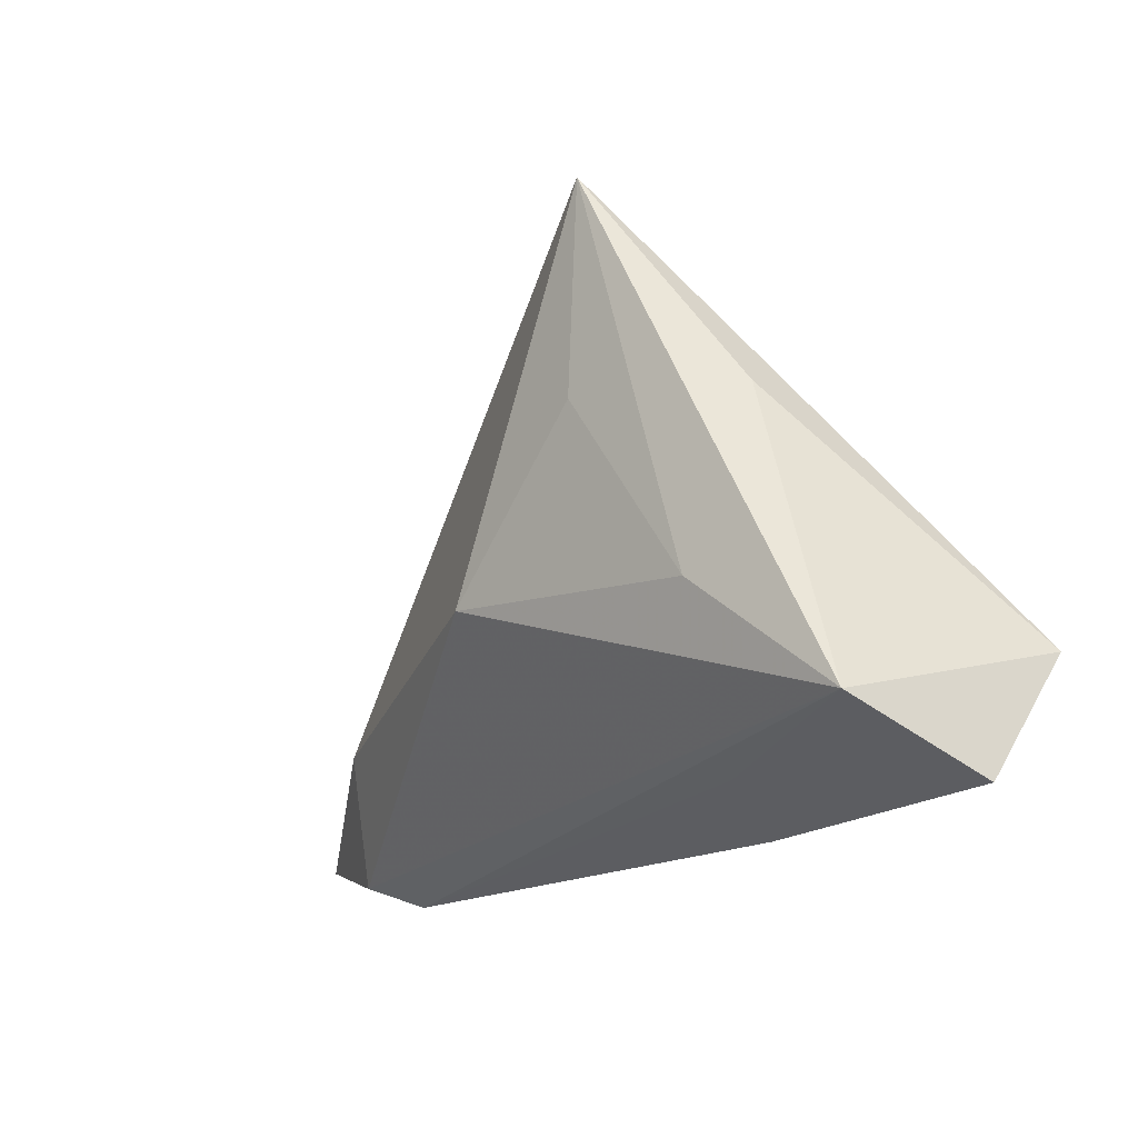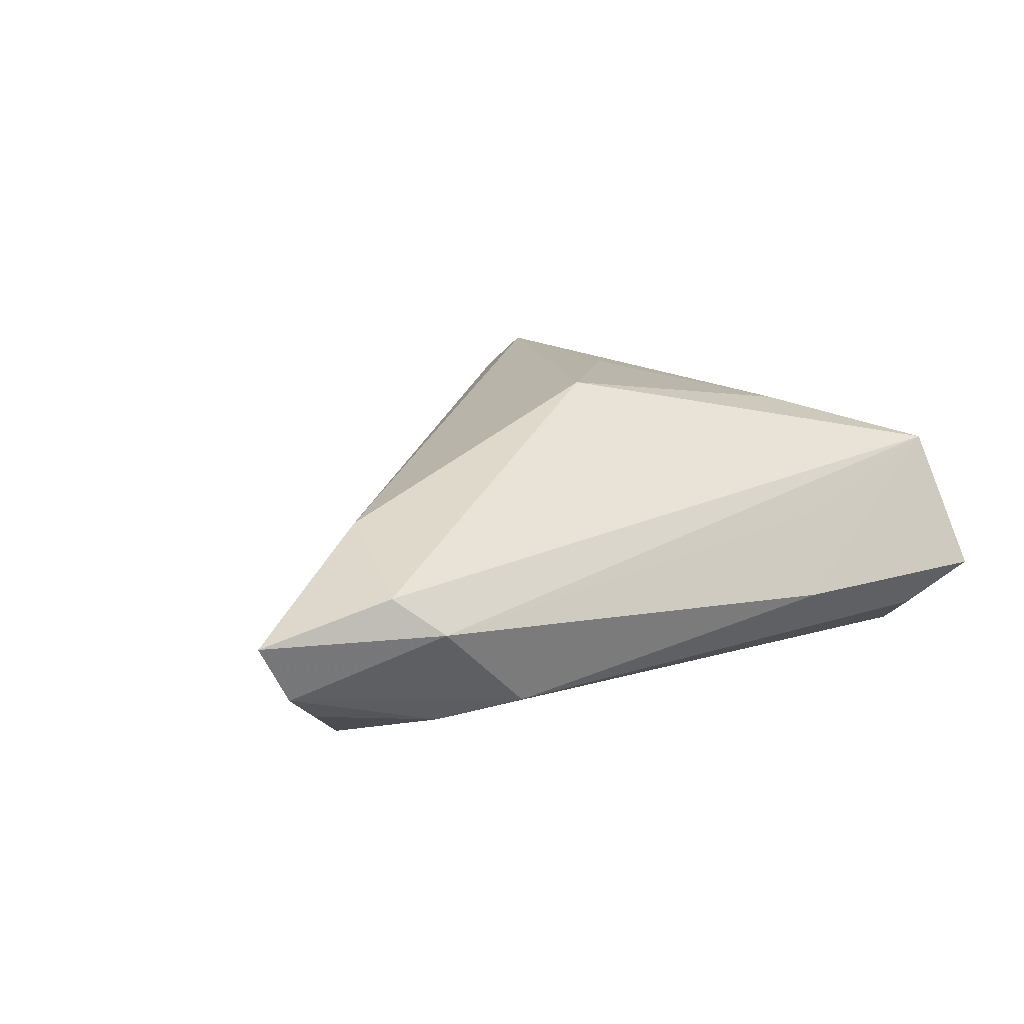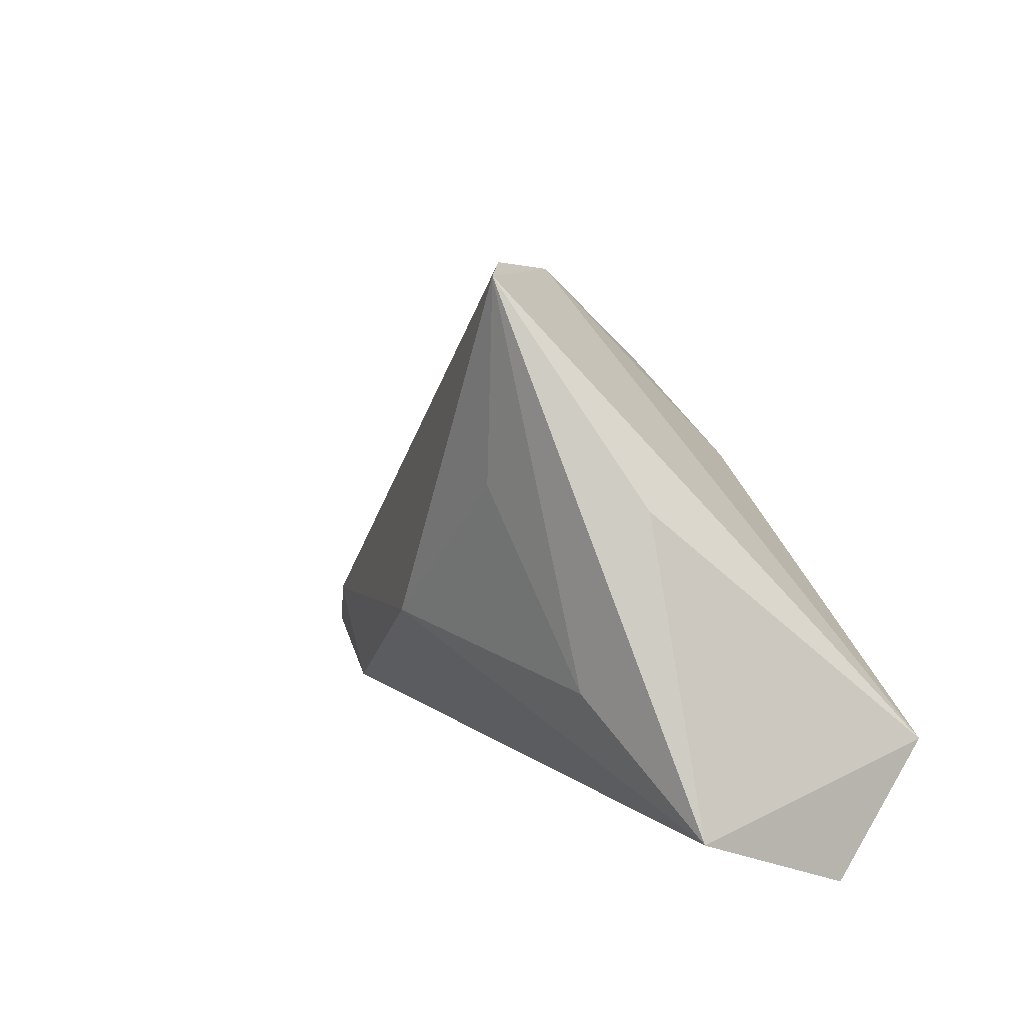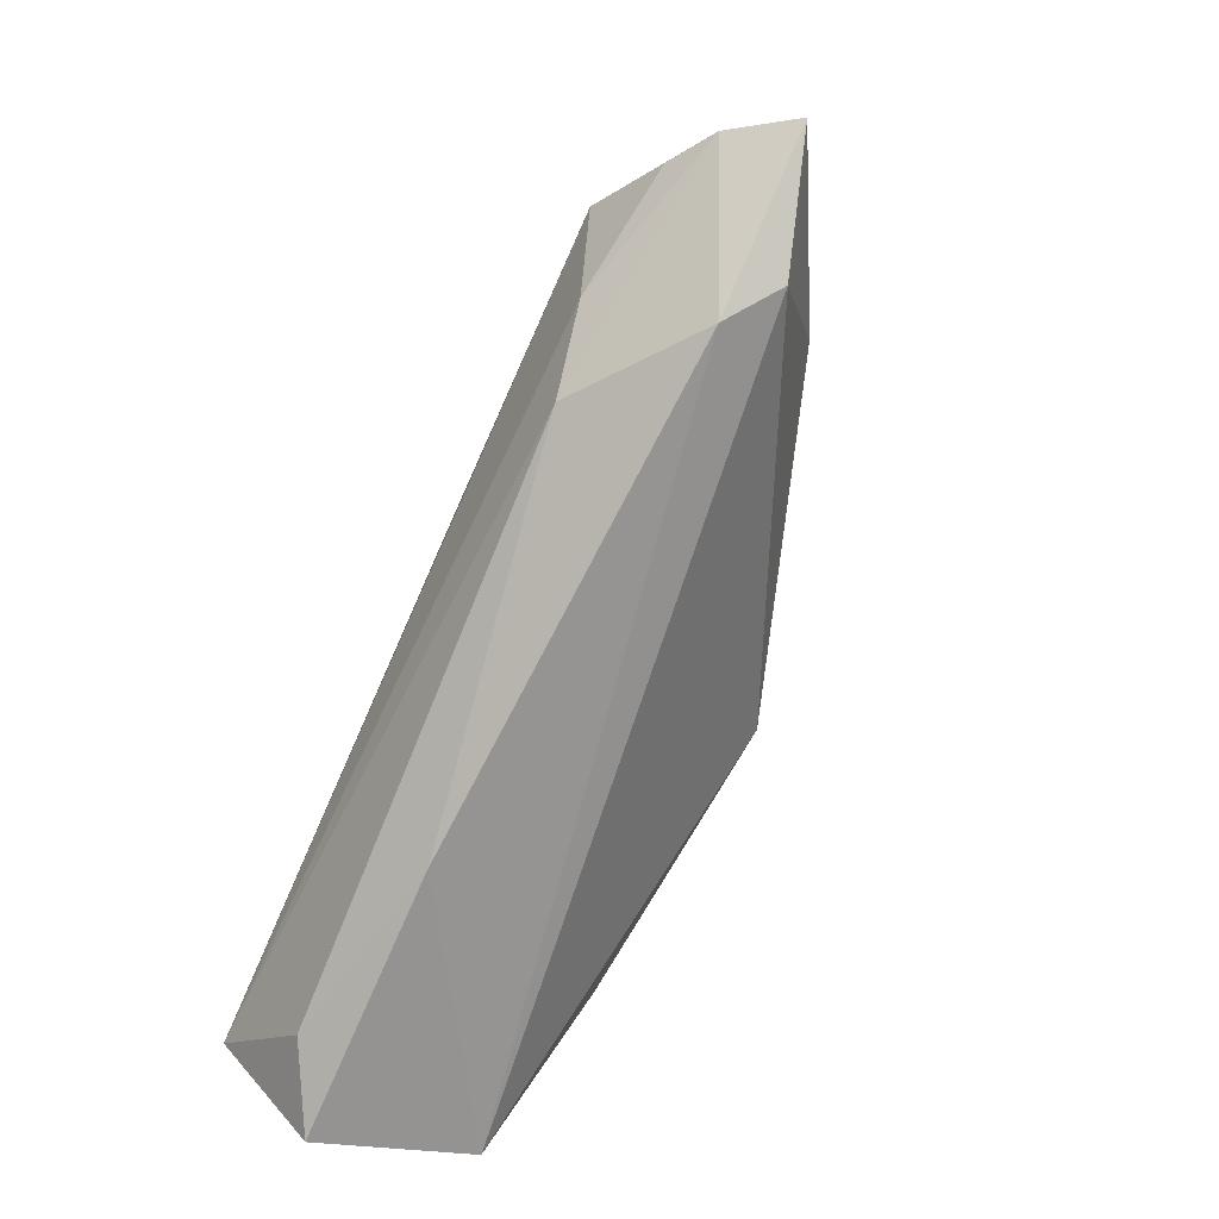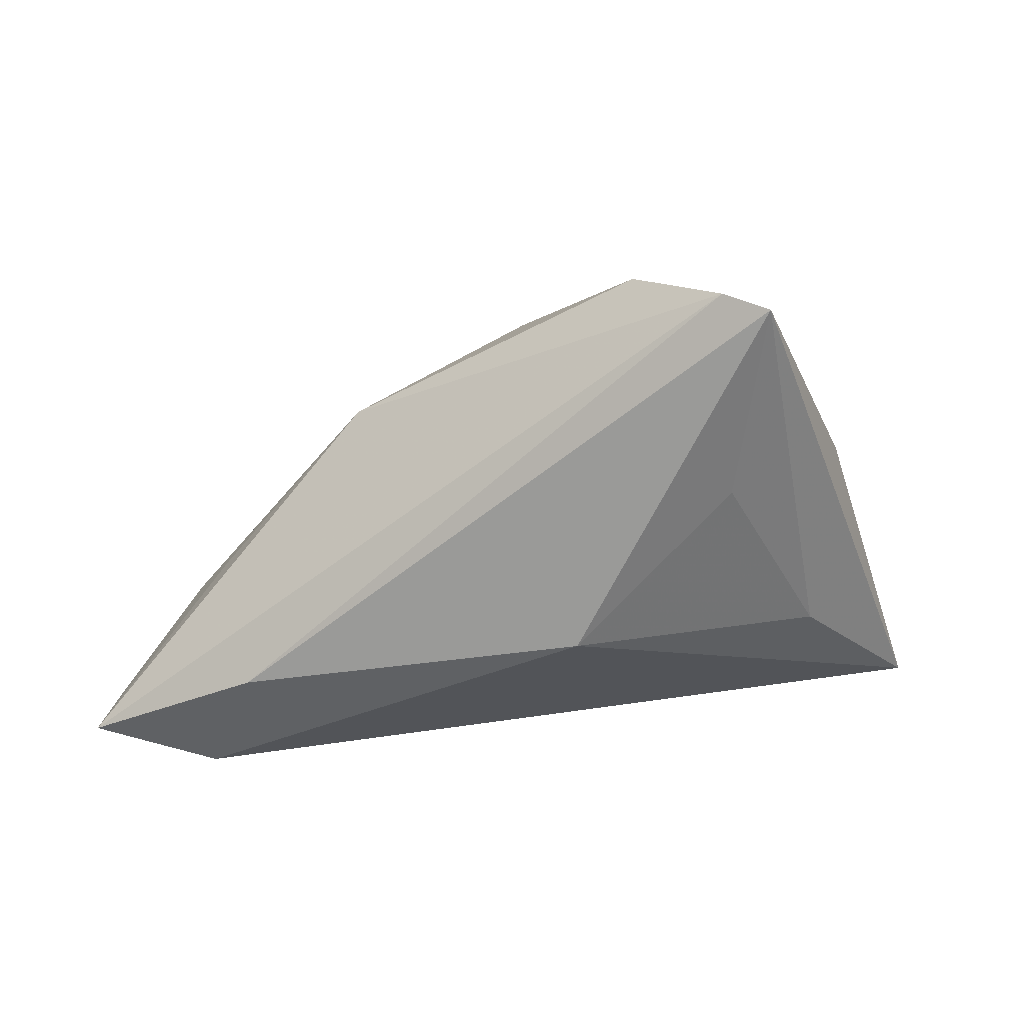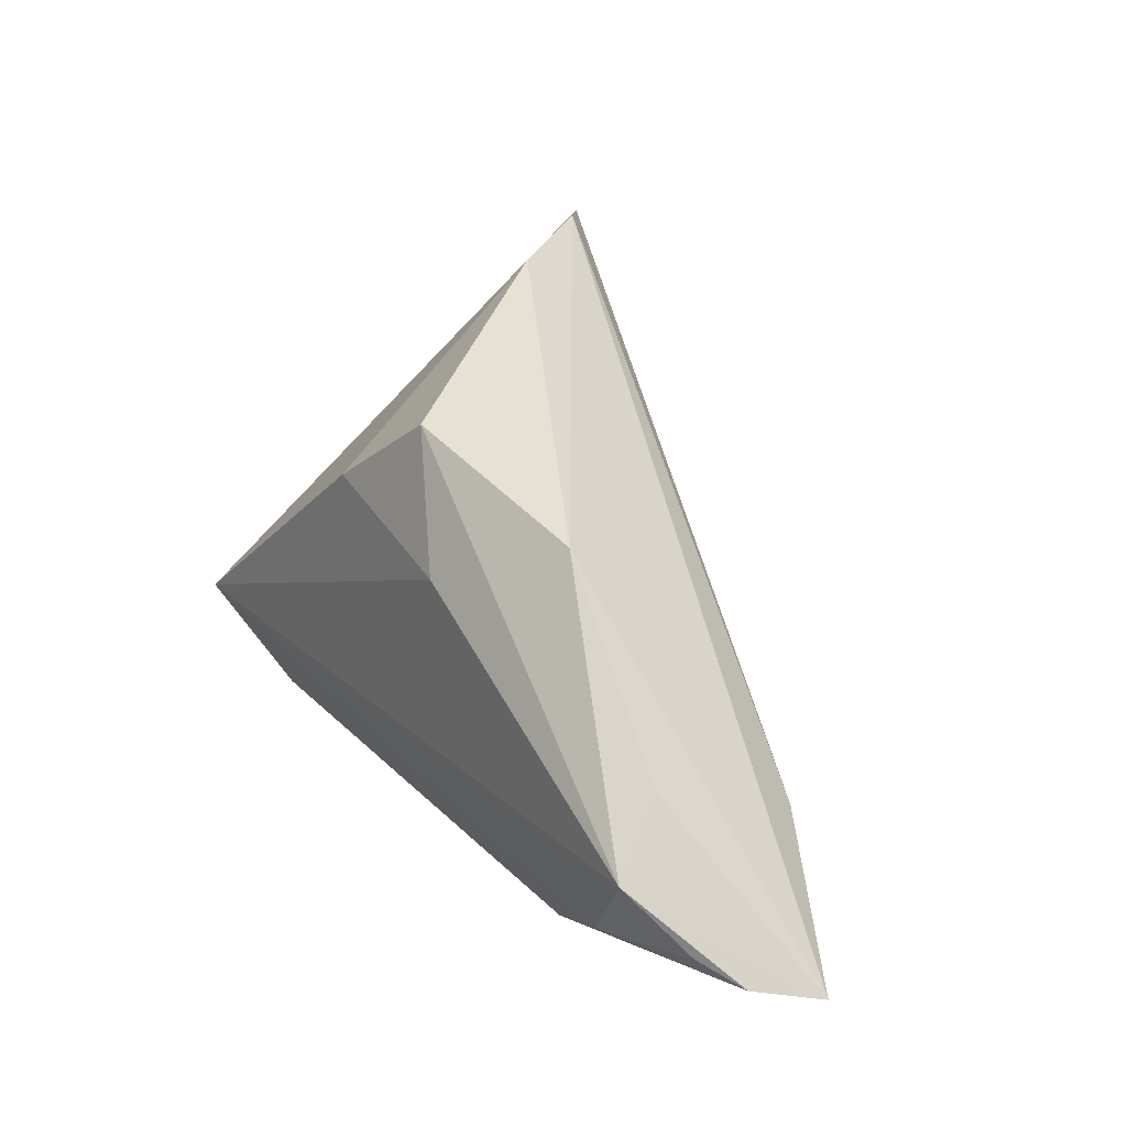
<metadata>
{"format":"obj","ext":"obj","renderer":"f3d","projection":"perspective","resolution":1024,"background":"white","views":[{"elev":-17.6,"azim":51.7,"up":"+Y"},{"elev":11.4,"azim":-36.5,"up":"+Z"},{"elev":12.3,"azim":57.0,"up":"+Y"},{"elev":-78.8,"azim":-114.0,"up":"+Y"},{"elev":28.8,"azim":-13.8,"up":"+Y"},{"elev":24.0,"azim":-124.0,"up":"+Y"}]}
</metadata>
<code>
v 0.0473 -0.02015 0.01222
v 0.03002 -0.005159 0.01808
v -0.04811 -0.009944 0.008673
v -0.05149 -0.01015 -0.01854
v -0.0327 -0.02551 -0.01391
v -0.01172 0.01247 -0.01854
v -0.00344 0.02894 -0.01443
v 0.05041 -0.01172 -0.01854
v 0.01894 0.04479 0.02358
v -0.06401 -0.02013 -0.009742
v -0.04686 -0.02901 -0.002381
v -0.02838 0.02043 -0.00954
v 0.005884 0.0437 0.007175
v -0.05292 -0.02619 0.002593
v 0.02226 -0.0242 0.004414
v 0.01568 0.01864 0.02231
v -0.04798 -0.002069 -0.01104
v 0.03464 0.01754 0.0115
v 0.01388 0.04581 0.0195
v -0.05882 -0.01749 -0.01339
v 0.04058 -0.02523 -0.01182
v 0.05032 -0.0278 -0.006485
v 0.01677 -0.02901 -0.006543
v -0.06883 -0.02143 -0.002231
v -0.04302 -0.02107 -0.01579
v -0.005148 -0.00181 0.02275
v 0.01208 0.01792 -0.01718
f 19 12 24
f 24 12 17
f 17 4 24
f 12 4 17
f 3 26 9
f 3 19 24
f 9 19 3
f 14 3 24
f 26 3 14
f 22 8 1
f 26 14 1
f 24 4 10
f 7 4 12
f 21 8 22
f 5 8 21
f 4 8 25
f 25 8 5
f 5 10 25
f 11 14 24
f 24 10 11
f 11 10 5
f 11 1 14
f 2 1 9
f 26 1 2
f 18 8 9
f 9 1 18
f 18 1 8
f 6 8 4
f 4 7 6
f 13 19 9
f 9 8 13
f 12 19 13
f 13 7 12
f 20 10 4
f 4 25 20
f 20 25 10
f 23 11 5
f 23 21 22
f 5 21 23
f 22 1 23
f 9 26 16
f 16 2 9
f 26 2 16
f 8 6 27
f 27 6 7
f 27 13 8
f 7 13 27
f 1 11 15
f 15 23 1
f 11 23 15

</code>
